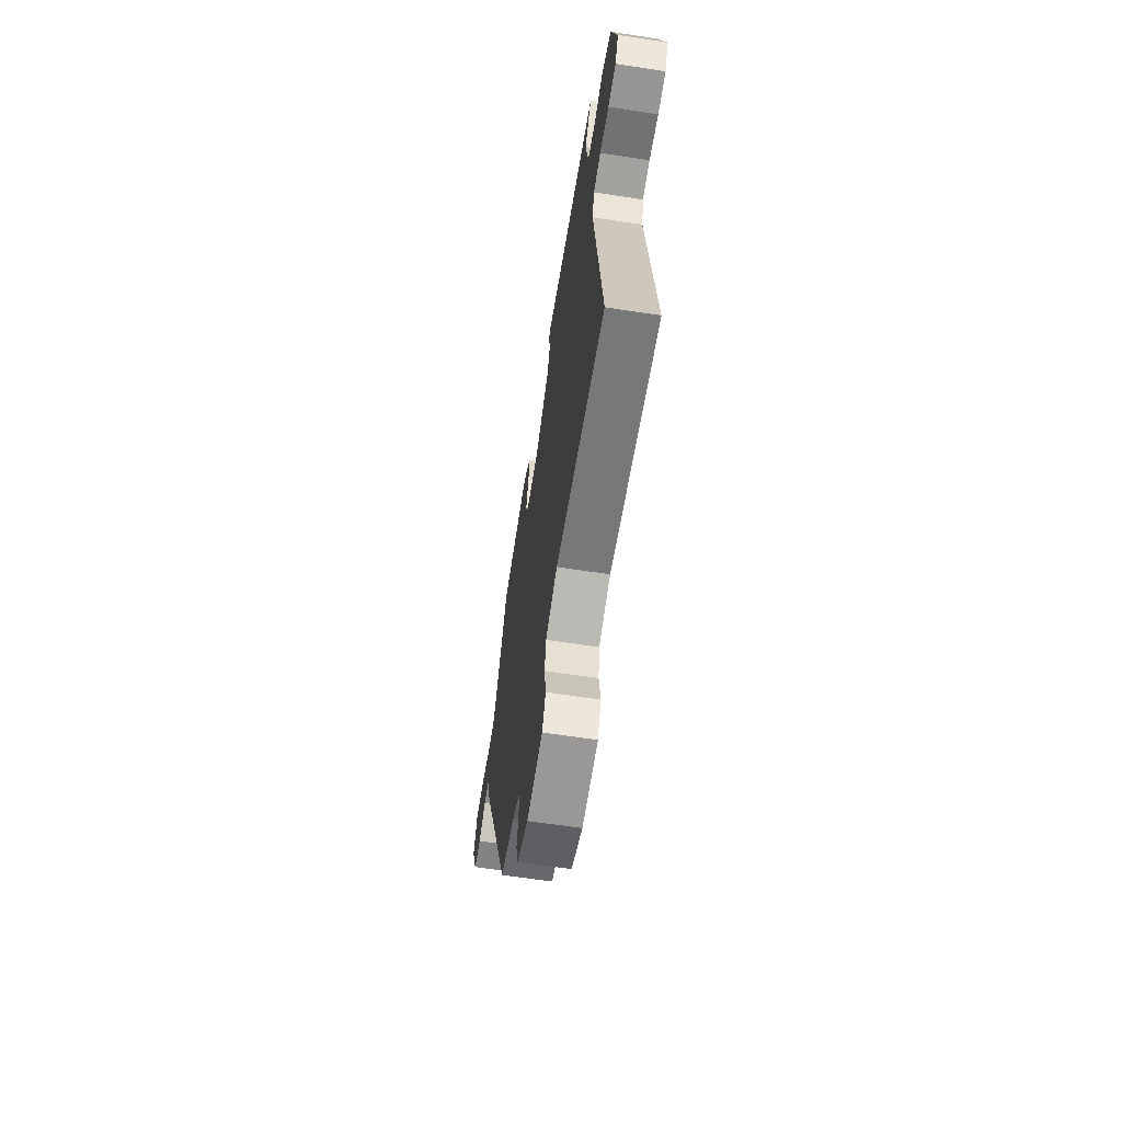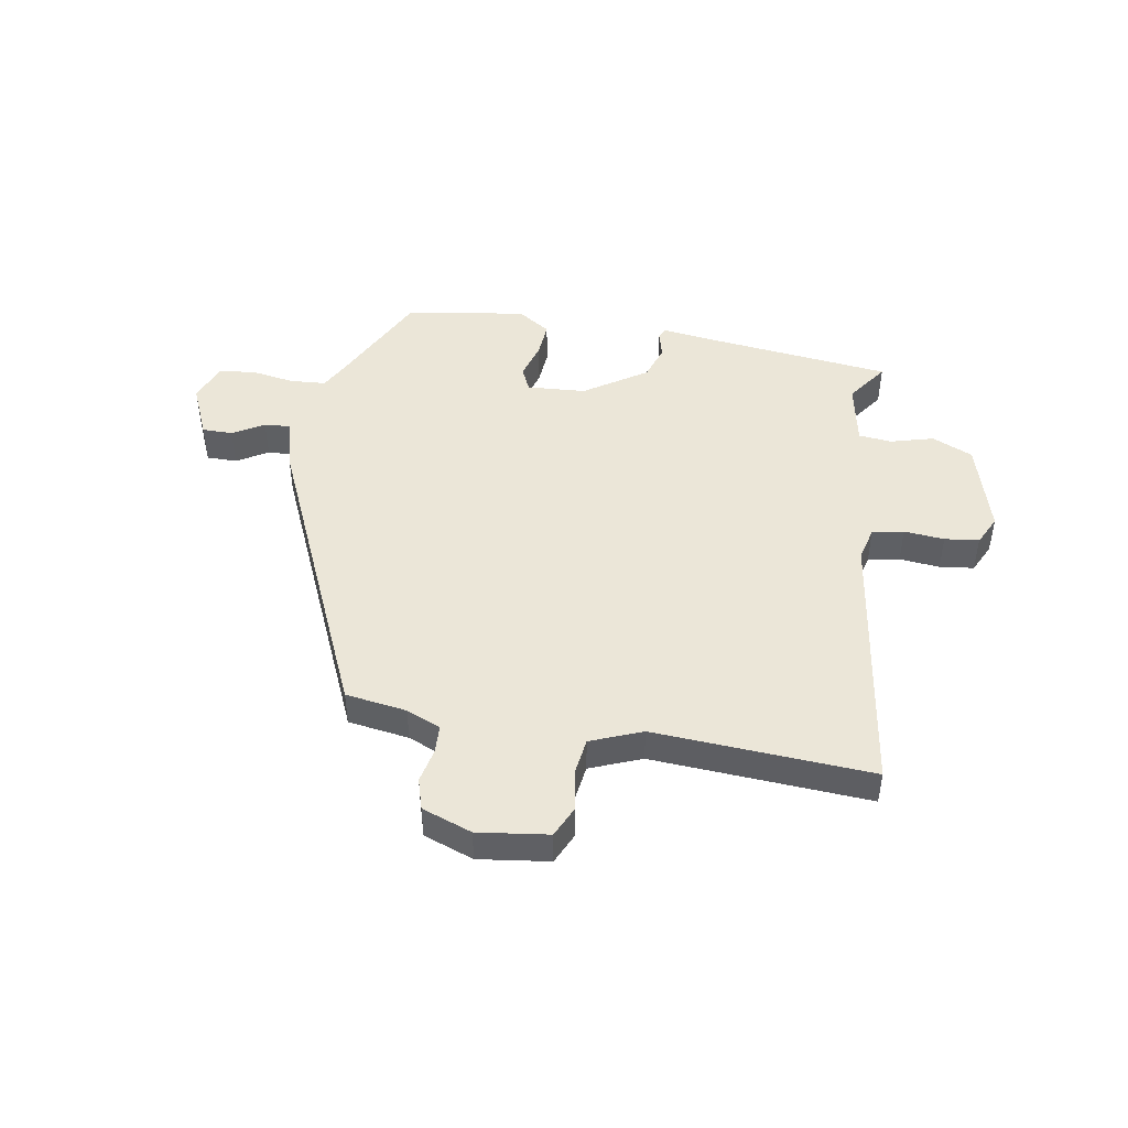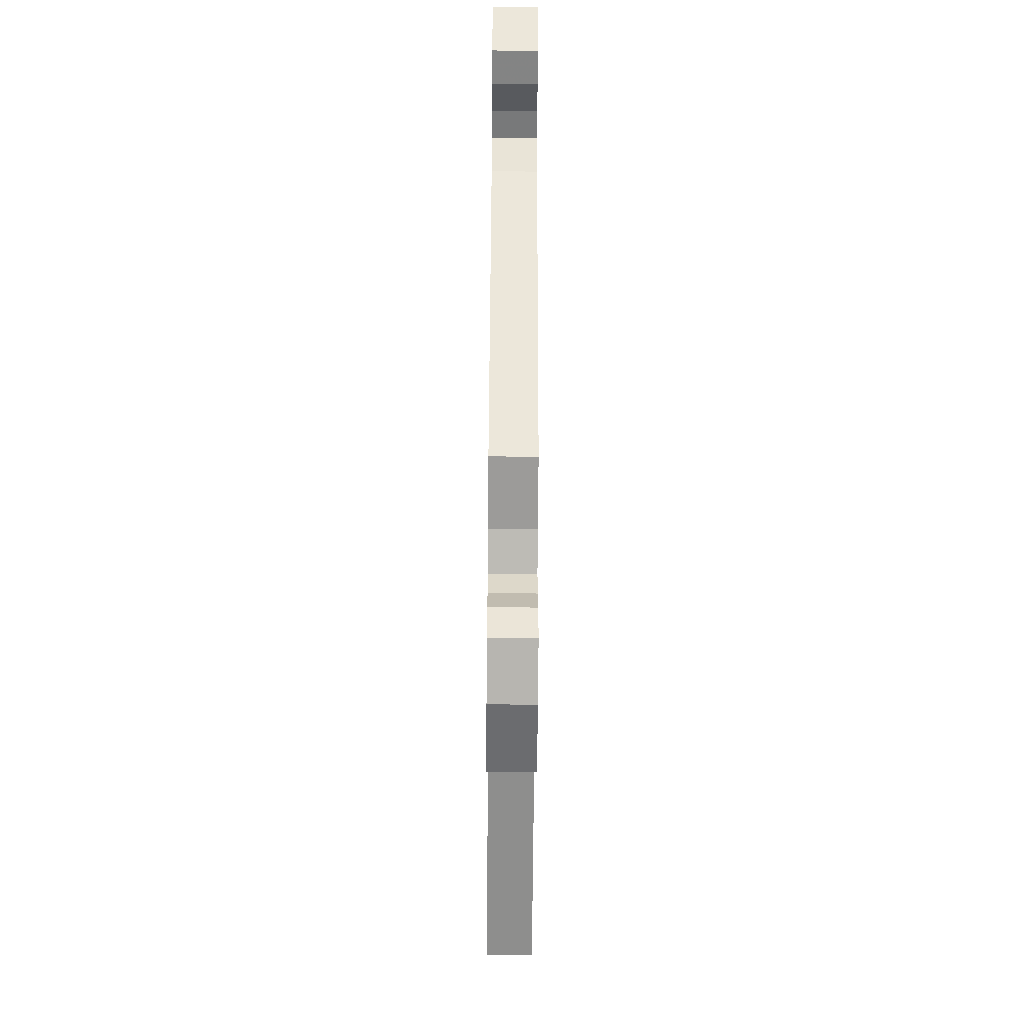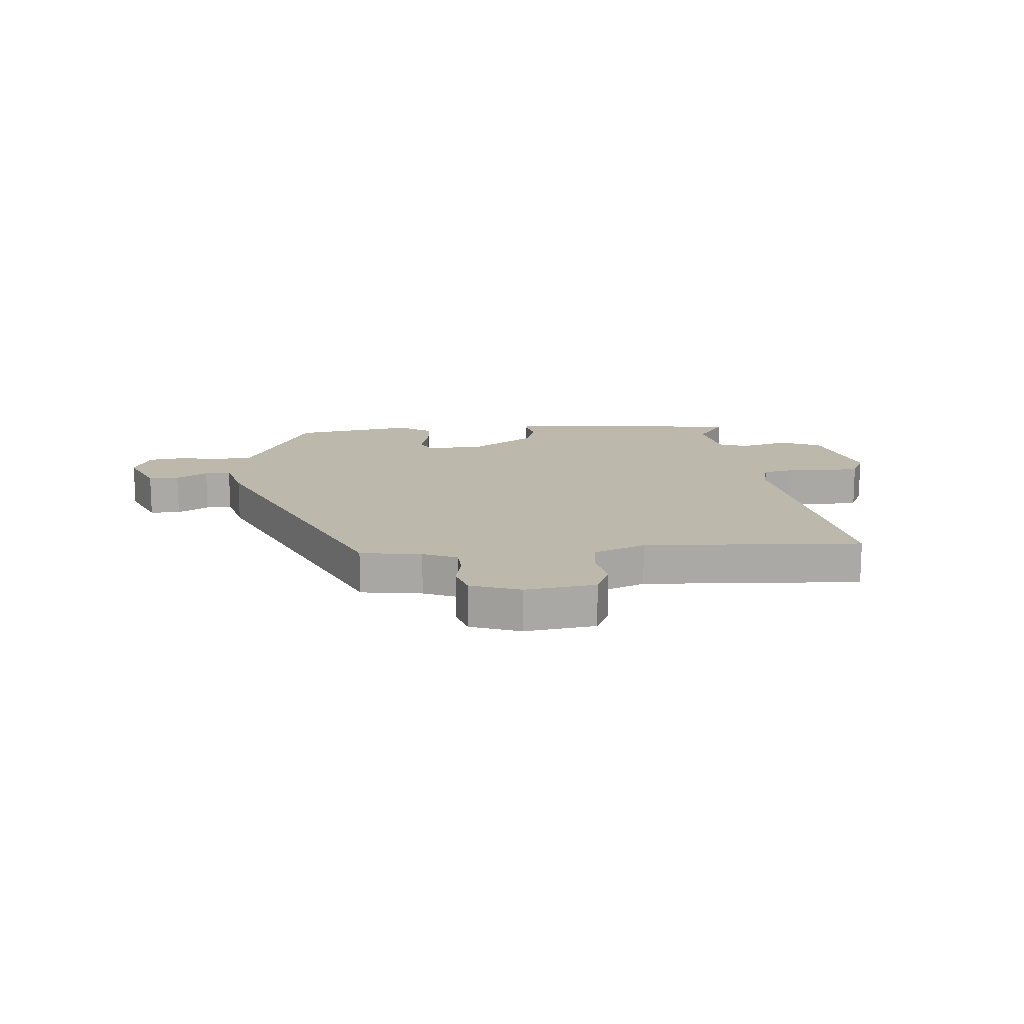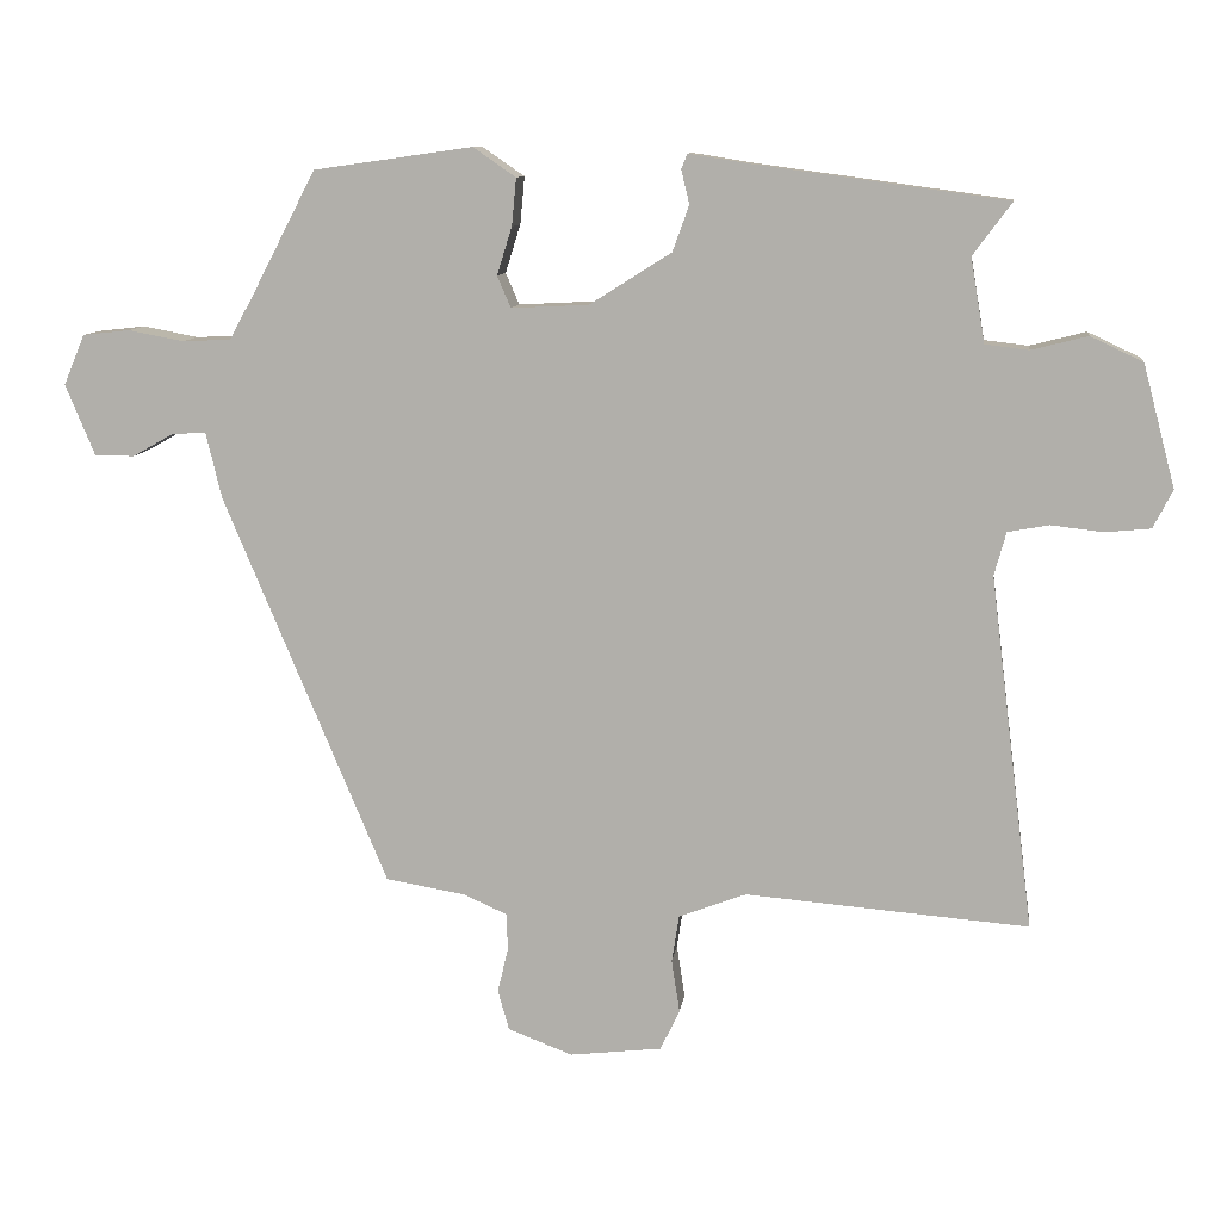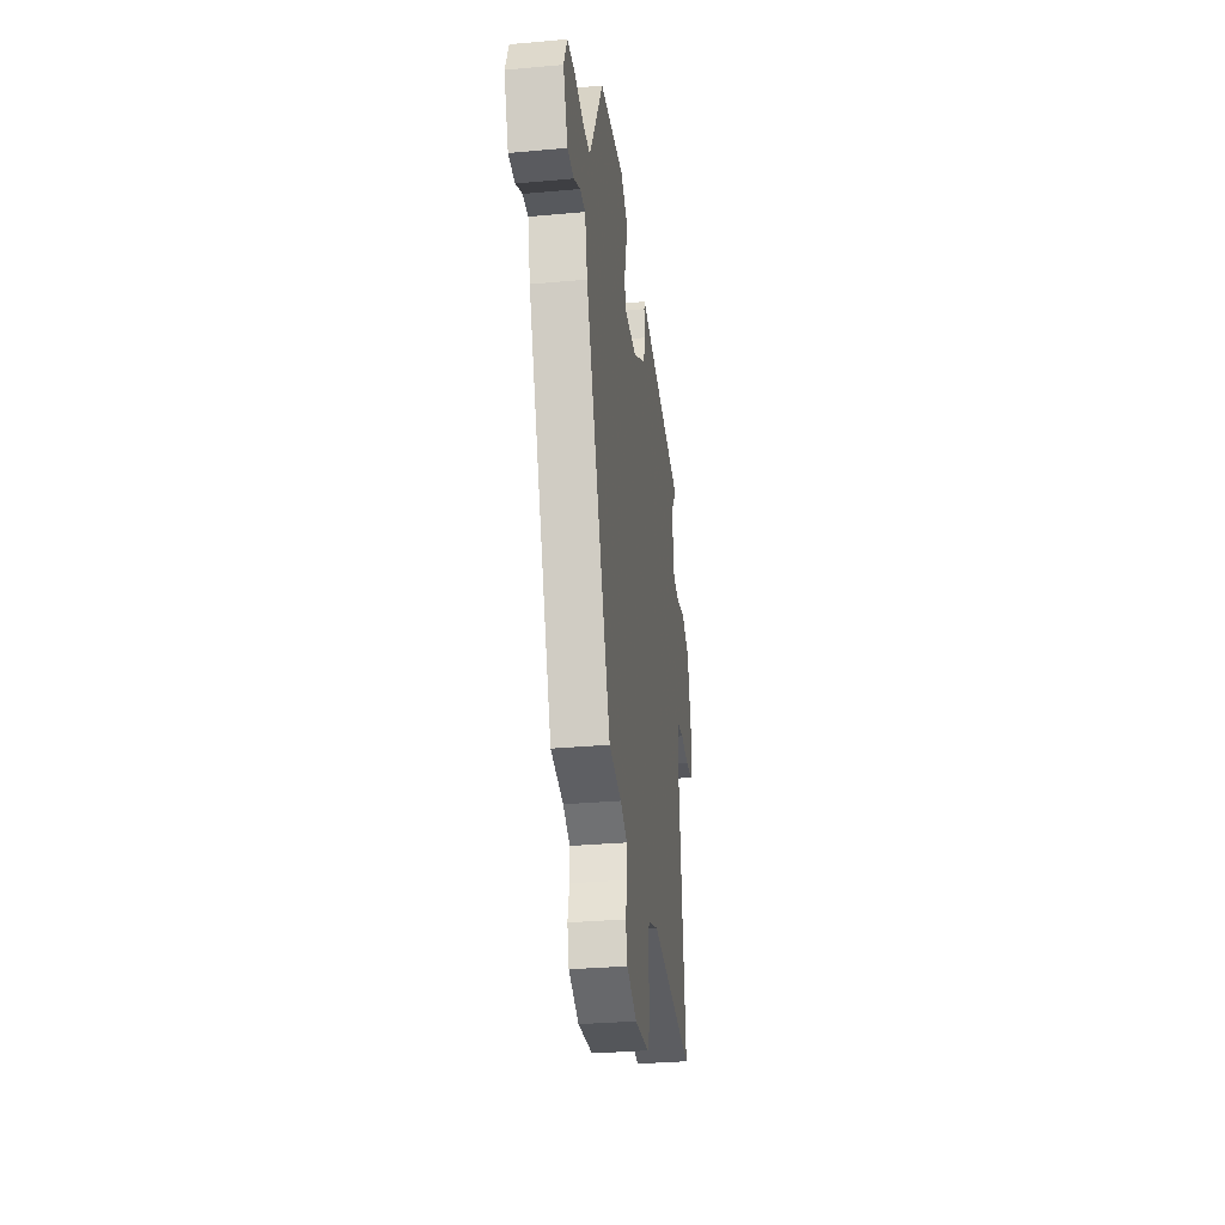
<metadata>
{"format":"obj","ext":"obj","renderer":"f3d","projection":"perspective","resolution":1024,"background":"white","views":[{"elev":-62.1,"azim":-98.9,"up":"+Z"},{"elev":46.5,"azim":-171.5,"up":"+Y"},{"elev":-60.2,"azim":89.6,"up":"+Z"},{"elev":14.9,"azim":173.7,"up":"+Y"},{"elev":10.2,"azim":-172.8,"up":"+Z"},{"elev":-32.0,"azim":97.2,"up":"+Z"}]}
</metadata>
<code>
v 0.305 0.07 -0.478
v 0.199 0.07 -0.496
v 0.14 0.07 -0.522
v 0.139 0.07 -0.572
v 0.153 0.07 -0.631
v 0.138 0.07 -0.685
v 0.052 0.07 -0.718
v -0.071 0.07 -0.704
v -0.097 0.07 -0.65
v -0.086 0.07 -0.579
v -0.096 0.07 -0.516
v -0.186 0.07 -0.482
v -0.564 0.07 -0.513
v -0.505 0.07 -0.041
v -0.521 0.07 0.017
v -0.576 0.07 0.027
v -0.646 0.07 0.019
v -0.706 0.07 0.025
v -0.732 0.07 0.076
v -0.689 0.07 0.239
v -0.619 0.07 0.272
v -0.544 0.07 0.253
v -0.486 0.07 0.26
v -0.467 0.07 0.372
v -0.519 0.07 0.442
v -0.183 0.07 0.488
v -0.102 0.07 0.501
v -0.094 0.07 0.481
v -0.105 0.07 0.436
v -0.083 0.07 0.375
v 0.026 0.07 0.306
v 0.129 0.07 0.301
v 0.147 0.07 0.343
v 0.127 0.07 0.407
v 0.121 0.07 0.47
v 0.178 0.07 0.509
v 0.389 0.07 0.479
v 0.476 0.07 0.312
v 0.507 0.07 0.256
v 0.571 0.07 0.253
v 0.645 0.07 0.267
v 0.708 0.07 0.26
v 0.736 0.07 0.193
v 0.697 0.07 0.099
v 0.644 0.07 0.098
v 0.589 0.07 0.129
v 0.544 0.07 0.131
v 0.523 0.07 0.043
v 0.305 0 -0.478
v 0.199 0 -0.496
v 0.14 0 -0.522
v 0.139 0 -0.572
v 0.153 0 -0.631
v 0.138 0 -0.685
v 0.052 0 -0.718
v -0.071 0 -0.704
v -0.097 0 -0.65
v -0.086 0 -0.579
v -0.096 0 -0.516
v -0.186 0 -0.482
v -0.564 0 -0.513
v -0.505 0 -0.041
v -0.521 0 0.017
v -0.576 0 0.027
v -0.646 0 0.019
v -0.706 0 0.025
v -0.732 0 0.076
v -0.689 0 0.239
v -0.619 0 0.272
v -0.544 0 0.253
v -0.486 0 0.26
v -0.467 0 0.372
v -0.519 0 0.442
v -0.183 0 0.488
v -0.102 0 0.501
v -0.094 0 0.481
v -0.105 0 0.436
v -0.083 0 0.375
v 0.026 0 0.306
v 0.129 0 0.301
v 0.147 0 0.343
v 0.127 0 0.407
v 0.121 0 0.47
v 0.178 0 0.509
v 0.389 0 0.479
v 0.476 0 0.312
v 0.507 0 0.256
v 0.571 0 0.253
v 0.645 0 0.267
v 0.708 0 0.26
v 0.736 0 0.193
v 0.697 0 0.099
v 0.644 0 0.098
v 0.589 0 0.129
v 0.544 0 0.131
v 0.523 0 0.043
f 47 48 1 2
f 44 45 46
f 43 44 46
f 42 43 46
f 41 42 46
f 40 41 46
f 39 40 46 47
f 47 2 3
f 39 47 3
f 38 39 3
f 36 37 38
f 35 36 38
f 34 35 38
f 33 34 38
f 32 33 38 3
f 26 27 28 29
f 26 29 30
f 25 26 30
f 24 25 30
f 23 24 30 31
f 20 21 22
f 19 20 22
f 18 19 22
f 17 18 22
f 16 17 22
f 23 31 32
f 22 23 32
f 16 22 32
f 15 16 32
f 12 13 14
f 32 3 4
f 15 32 4
f 14 15 4
f 12 14 4
f 11 12 4
f 7 8 9 10
f 7 10 11
f 6 7 11
f 5 6 11
f 4 5 11
f 50 49 96 95
f 94 93 92
f 94 92 91
f 94 91 90
f 94 90 89
f 94 89 88
f 95 94 88 87
f 51 50 95
f 51 95 87
f 51 87 86
f 86 85 84
f 86 84 83
f 86 83 82
f 86 82 81
f 51 86 81 80
f 77 76 75 74
f 78 77 74
f 78 74 73
f 78 73 72
f 79 78 72 71
f 70 69 68
f 70 68 67
f 70 67 66
f 70 66 65
f 70 65 64
f 80 79 71
f 80 71 70
f 80 70 64
f 80 64 63
f 62 61 60
f 52 51 80
f 52 80 63
f 52 63 62
f 52 62 60
f 52 60 59
f 58 57 56 55
f 59 58 55
f 59 55 54
f 59 54 53
f 59 53 52
f 1 49 50 2
f 2 50 51 3
f 3 51 52 4
f 4 52 53 5
f 5 53 54 6
f 6 54 55 7
f 7 55 56 8
f 8 56 57 9
f 9 57 58 10
f 10 58 59 11
f 11 59 60 12
f 12 60 61 13
f 13 61 62 14
f 14 62 63 15
f 15 63 64 16
f 16 64 65 17
f 17 65 66 18
f 18 66 67 19
f 19 67 68 20
f 20 68 69 21
f 21 69 70 22
f 22 70 71 23
f 23 71 72 24
f 24 72 73 25
f 25 73 74 26
f 26 74 75 27
f 27 75 76 28
f 28 76 77 29
f 29 77 78 30
f 30 78 79 31
f 31 79 80 32
f 32 80 81 33
f 33 81 82 34
f 34 82 83 35
f 35 83 84 36
f 36 84 85 37
f 37 85 86 38
f 38 86 87 39
f 39 87 88 40
f 40 88 89 41
f 41 89 90 42
f 42 90 91 43
f 43 91 92 44
f 44 92 93 45
f 45 93 94 46
f 46 94 95 47
f 47 95 96 48
f 48 96 49 1

</code>
